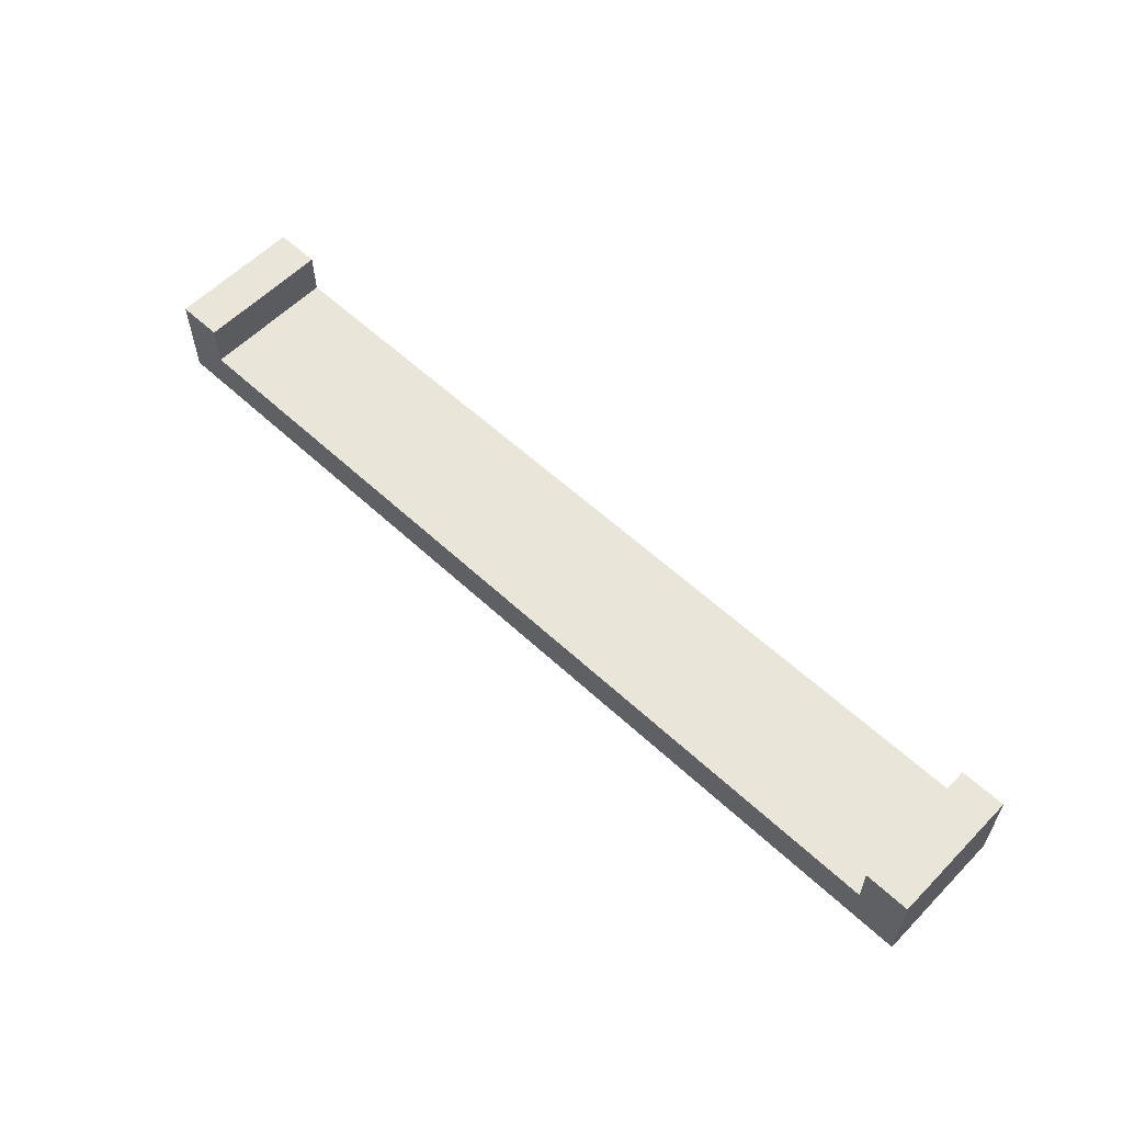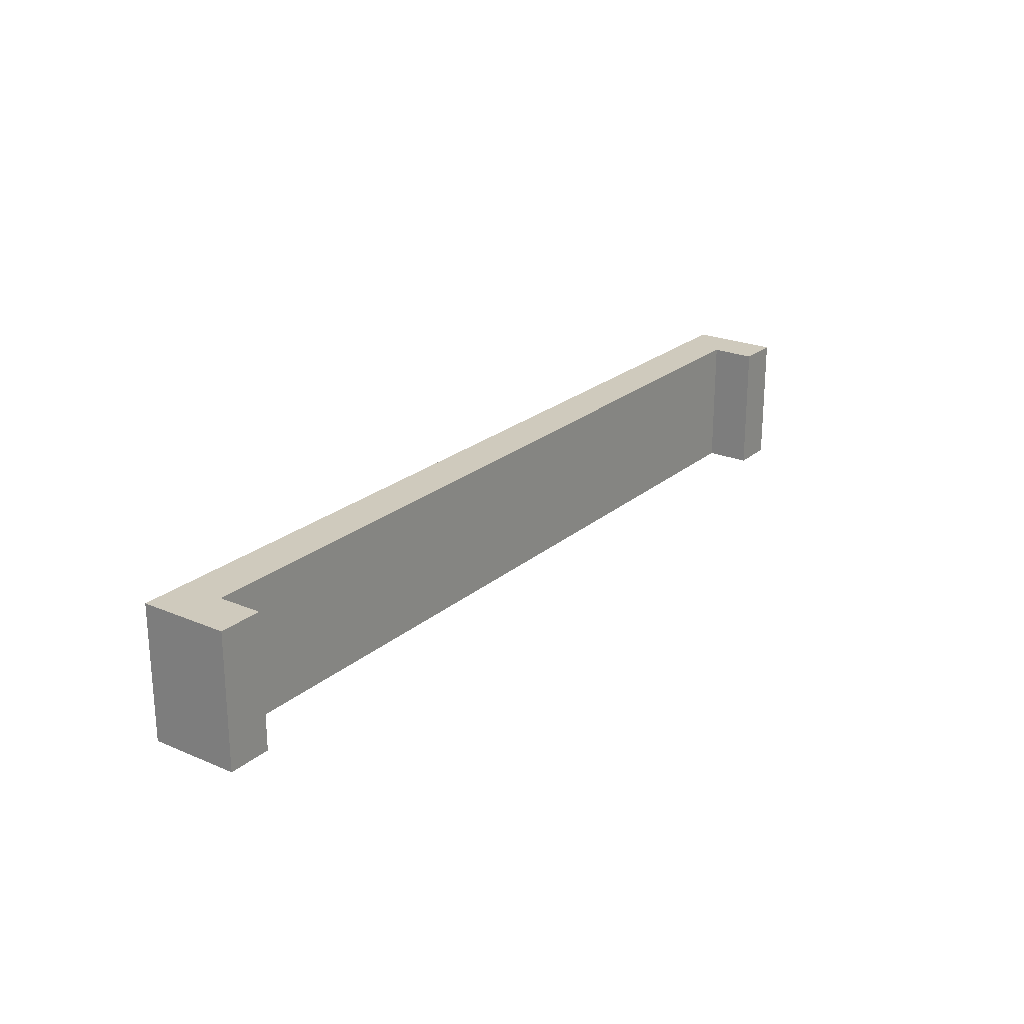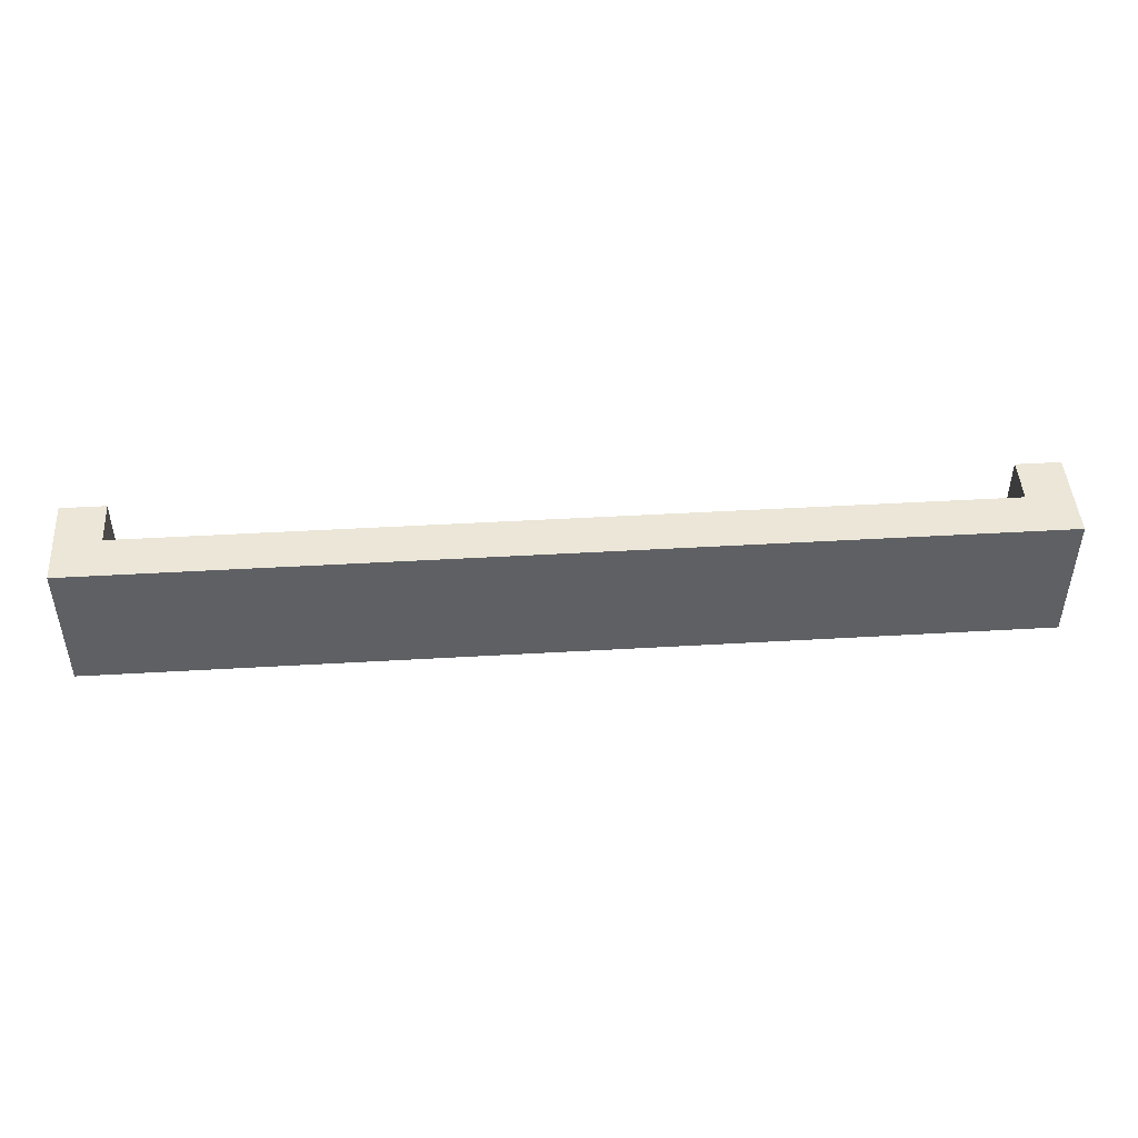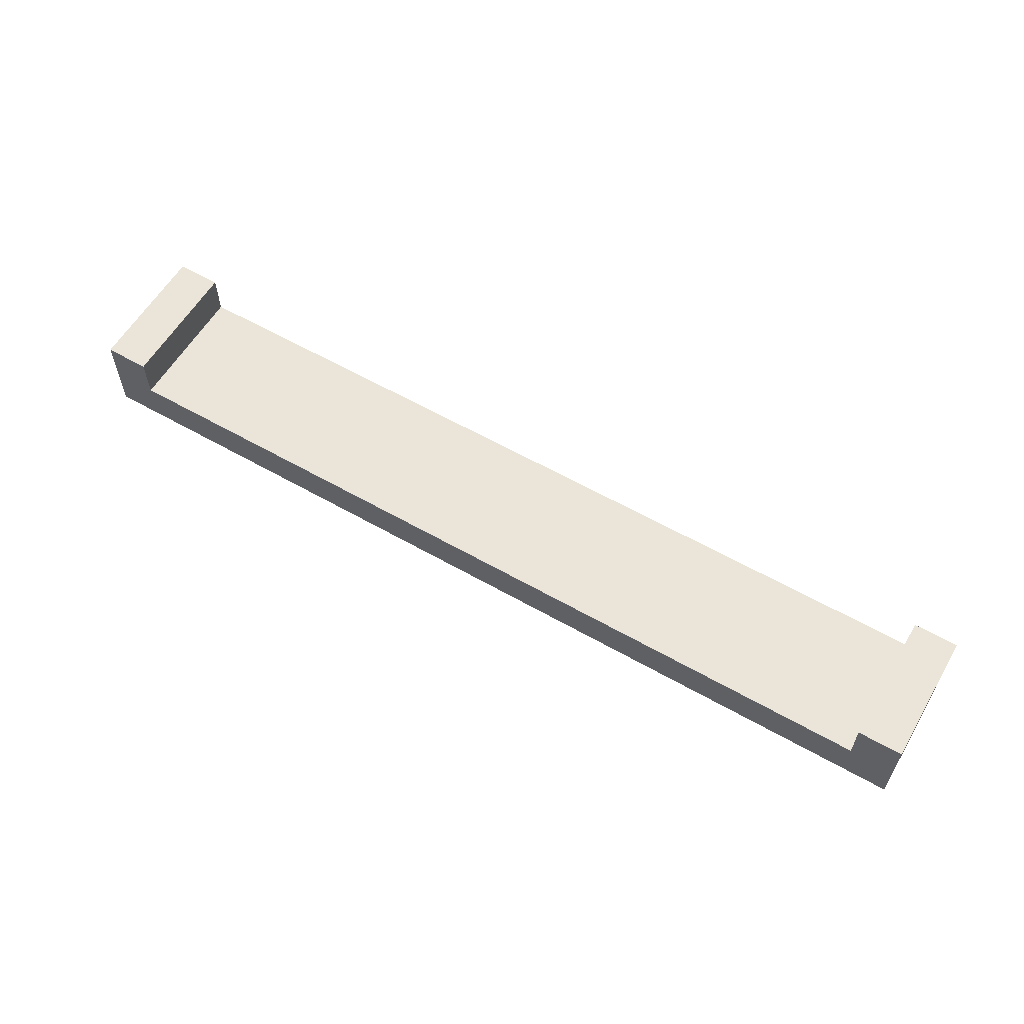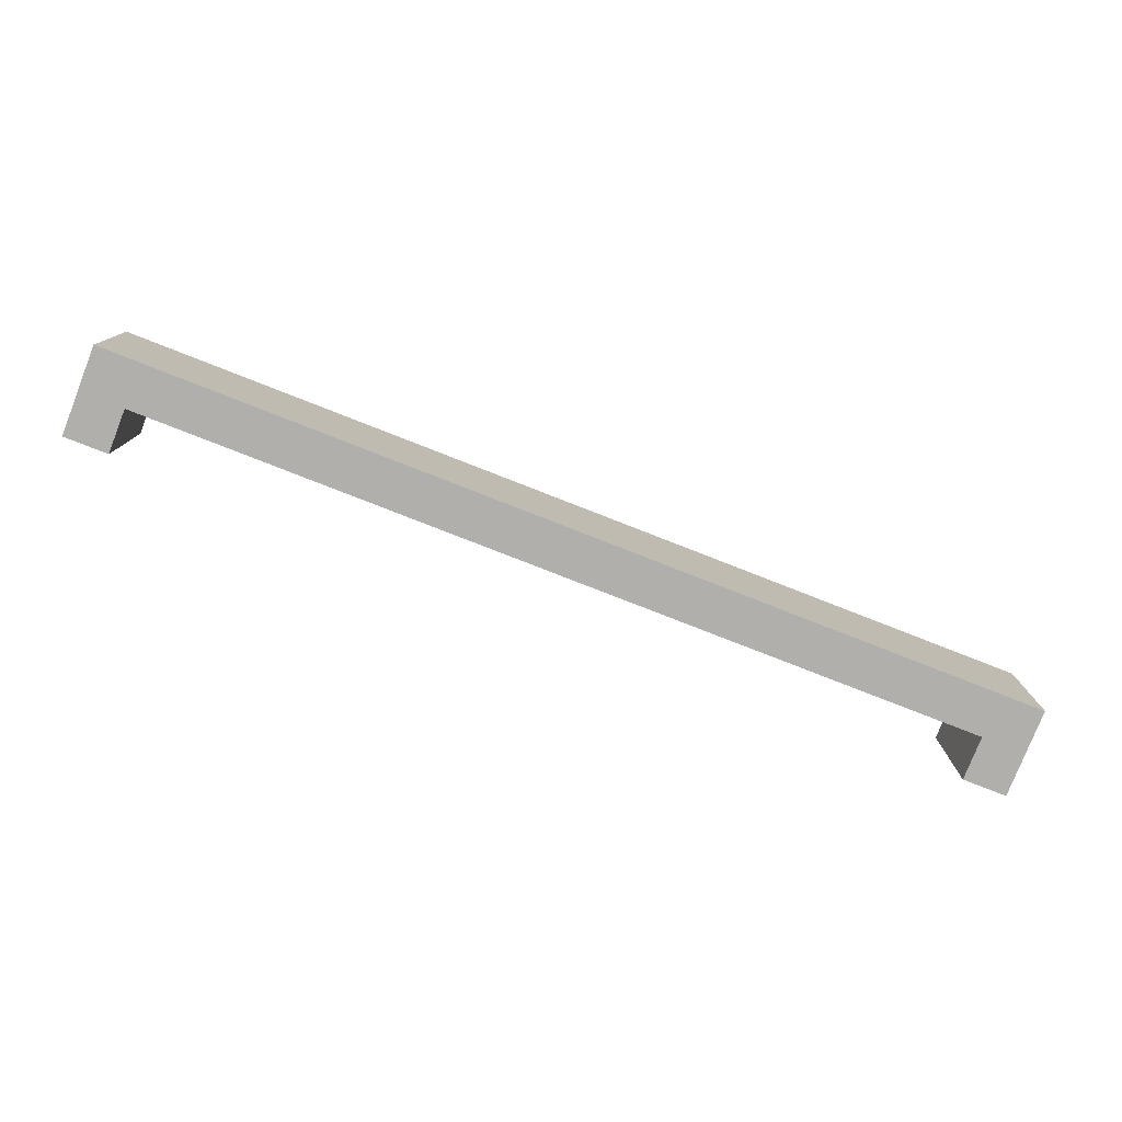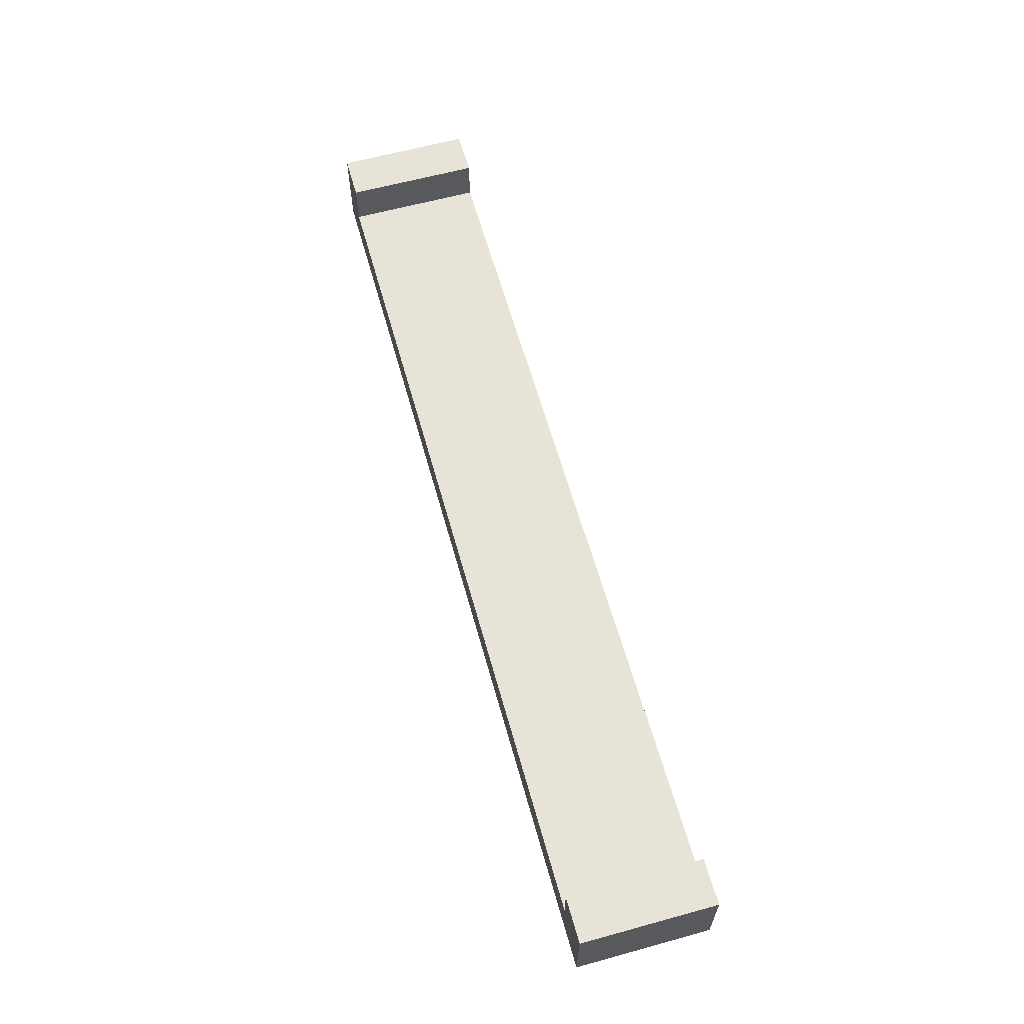
<metadata>
{"format":"obj","ext":"obj","renderer":"f3d","projection":"perspective","resolution":1024,"background":"white","views":[{"elev":58.3,"azim":43.8,"up":"+Y"},{"elev":23.1,"azim":125.8,"up":"+Z"},{"elev":46.2,"azim":-3.8,"up":"+Z"},{"elev":59.2,"azim":-149.6,"up":"+Y"},{"elev":-78.2,"azim":-21.4,"up":"+Z"},{"elev":61.8,"azim":74.4,"up":"+Y"}]}
</metadata>
<code>
g road6bisbis
v -10.5 0 1.5
v -10.5 0 -1.5
v -10.5 2 1.5
v -10.5 2 -1.5
v 9.5 1 1.5
v 9.5 1 -1.5
v 9.5 2 1.5
v 9.5 2 -1.5
v -9.5 1 1.5
v -9.5 1 -1.5
v -9.5 2 1.5
v -9.5 2 -1.5
v 10.5 0 1.5
v 10.5 0 -1.5
v 10.5 2 1.5
v 10.5 2 -1.5
v -10.5 0 1.5
v -10.5 2 1.5
v -9.5 0 1.5
v -9.5 1 1.5
v -9.5 2 1.5
v -0.5 0 1.5
v -0.5 1 1.5
v 0.5 0 1.5
v 0.5 1 1.5
v 9.5 0 1.5
v 9.5 1 1.5
v 9.5 2 1.5
v 10.5 0 1.5
v 10.5 2 1.5
v -10.5 0 -1.5
v -10.5 2 -1.5
v -9.5 0 -1.5
v -9.5 1 -1.5
v -9.5 2 -1.5
v -0.5 0 -1.5
v -0.5 1 -1.5
v 0.5 0 -1.5
v 0.5 1 -1.5
v 9.5 0 -1.5
v 9.5 1 -1.5
v 9.5 2 -1.5
v 10.5 0 -1.5
v 10.5 2 -1.5
v -10.5 0 1.5
v -9.5 0 1.5
v -0.5 0 1.5
v 0.5 0 1.5
v 9.5 0 1.5
v 10.5 0 1.5
v -0.5 0 0.5
v 0.5 0 0.5
v -0.5 0 -0.5
v 0.5 0 -0.5
v -10.5 0 -1.5
v -9.5 0 -1.5
v -0.5 0 -1.5
v 0.5 0 -1.5
v 9.5 0 -1.5
v 10.5 0 -1.5
v -9.5 1 1.5
v -0.5 1 1.5
v 0.5 1 1.5
v 9.5 1 1.5
v -0.5 1 0.5
v 0.5 1 0.5
v -0.5 1 -0.5
v 0.5 1 -0.5
v -9.5 1 -1.5
v -0.5 1 -1.5
v 0.5 1 -1.5
v 9.5 1 -1.5
v -10.5 2 1.5
v -9.5 2 1.5
v 9.5 2 1.5
v 10.5 2 1.5
v -10.5 2 -1.5
v -9.5 2 -1.5
v 9.5 2 -1.5
v 10.5 2 -1.5
f 3 2 1
f 4 2 3
f 7 6 5
f 8 6 7
f 9 10 11
f 11 10 12
f 13 14 15
f 15 14 16
f 19 18 17
f 20 18 19
f 21 18 20
f 22 20 19
f 23 20 22
f 24 23 22
f 25 23 24
f 26 25 24
f 27 25 26
f 29 27 26
f 29 28 27
f 30 28 29
f 31 32 33
f 33 32 34
f 34 32 35
f 33 34 36
f 36 34 37
f 36 37 38
f 38 37 39
f 38 39 40
f 40 39 41
f 40 41 43
f 41 42 43
f 43 42 44
f 51 47 46
f 51 48 47
f 52 49 48
f 52 48 51
f 53 51 46
f 53 52 51
f 54 49 52
f 54 52 53
f 55 46 45
f 56 53 46
f 56 46 55
f 57 54 53
f 57 53 56
f 58 49 54
f 58 54 57
f 59 50 49
f 59 49 58
f 60 50 59
f 61 62 65
f 62 63 65
f 63 64 66
f 65 63 66
f 61 65 67
f 65 66 67
f 66 64 68
f 67 66 68
f 61 67 69
f 67 68 70
f 69 67 70
f 68 64 71
f 70 68 71
f 71 64 72
f 73 74 77
f 77 74 78
f 75 76 79
f 79 76 80

</code>
